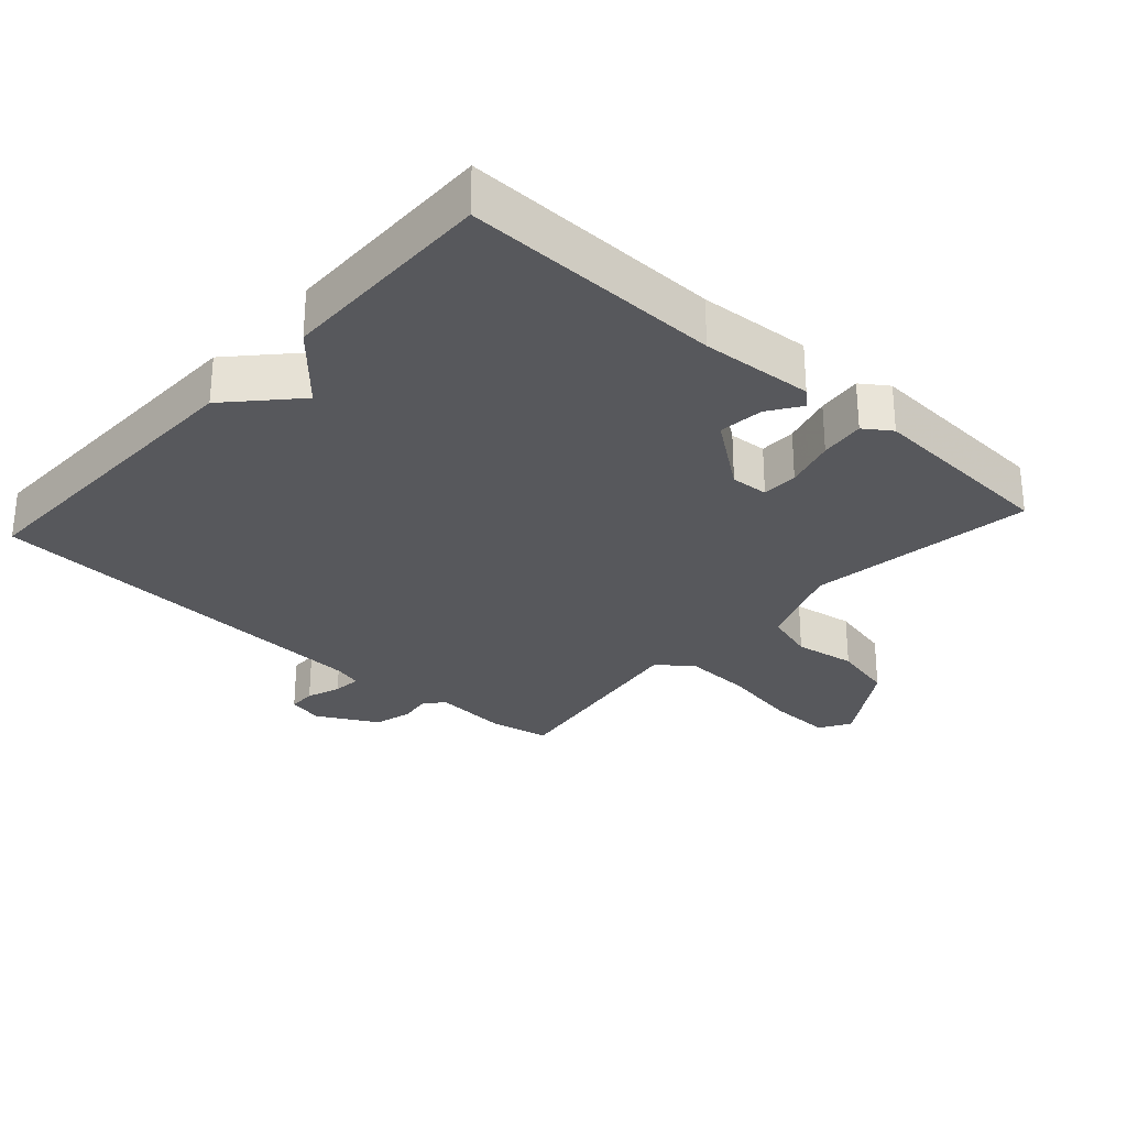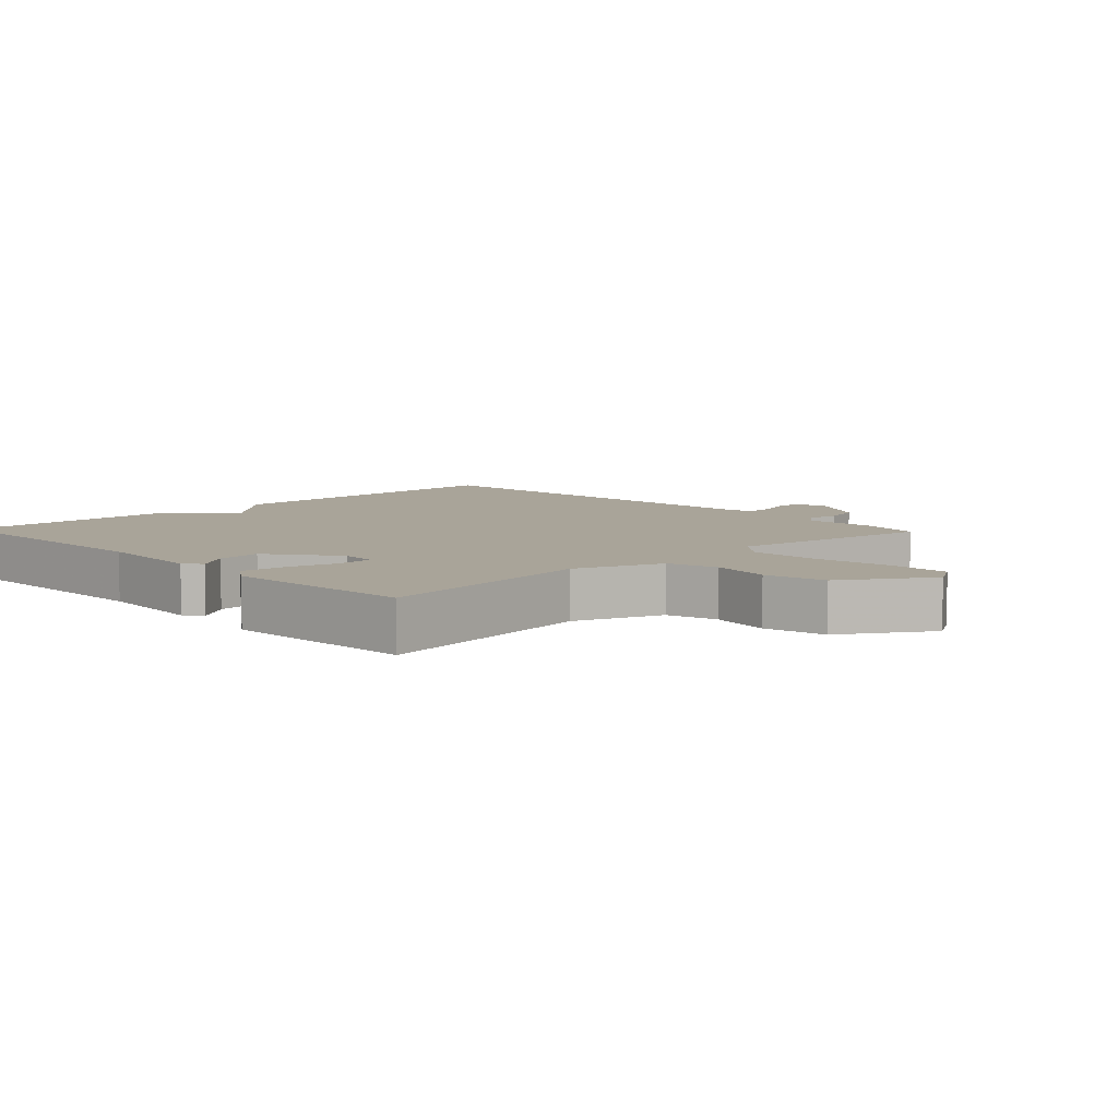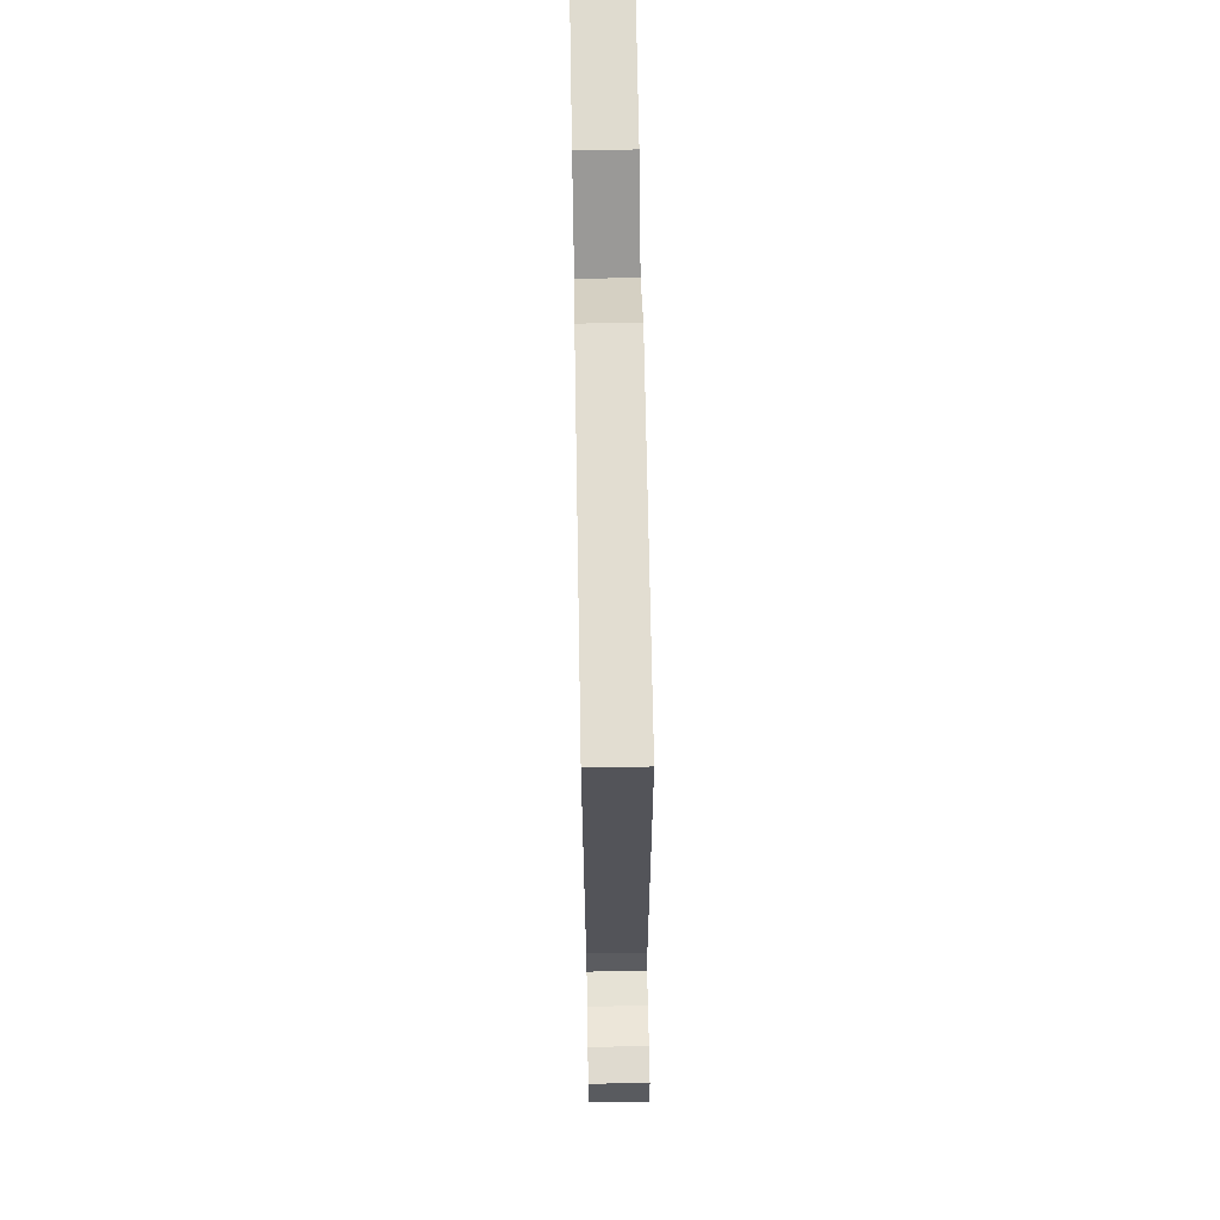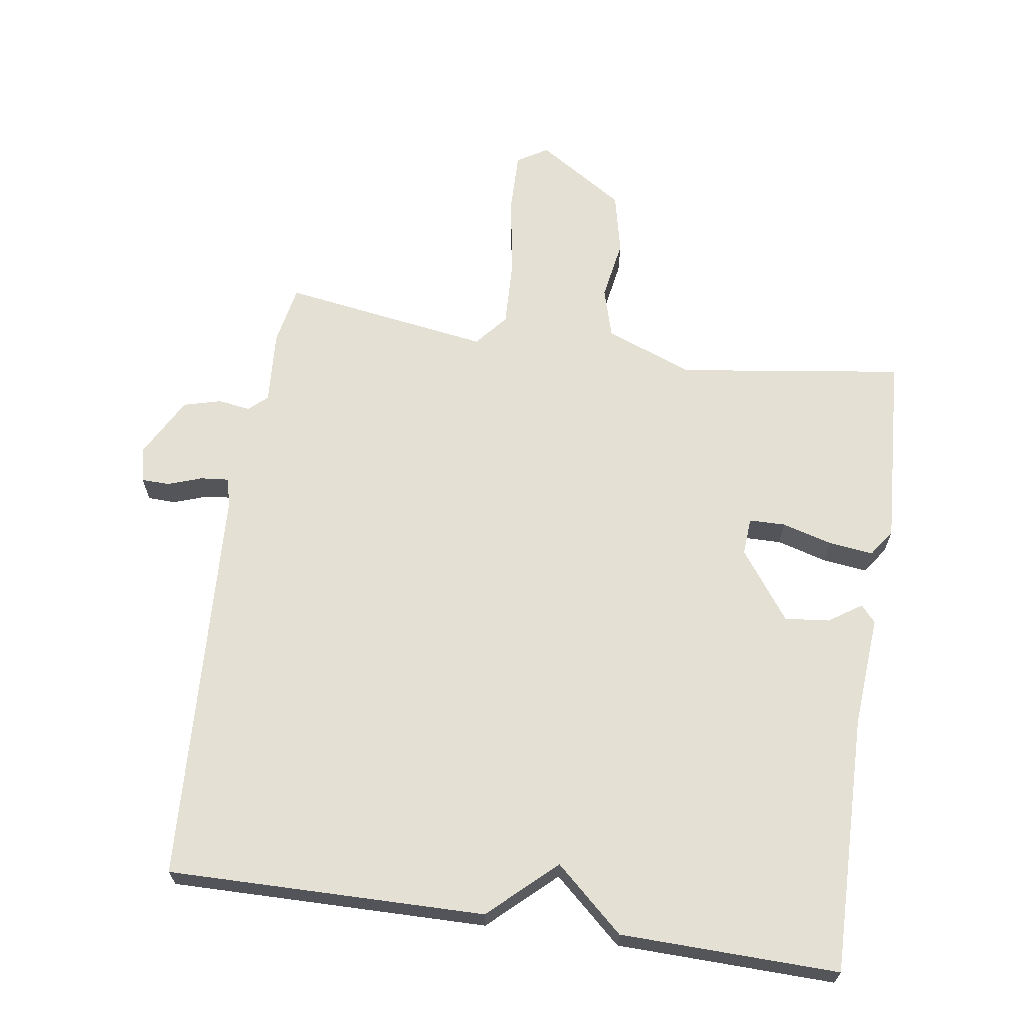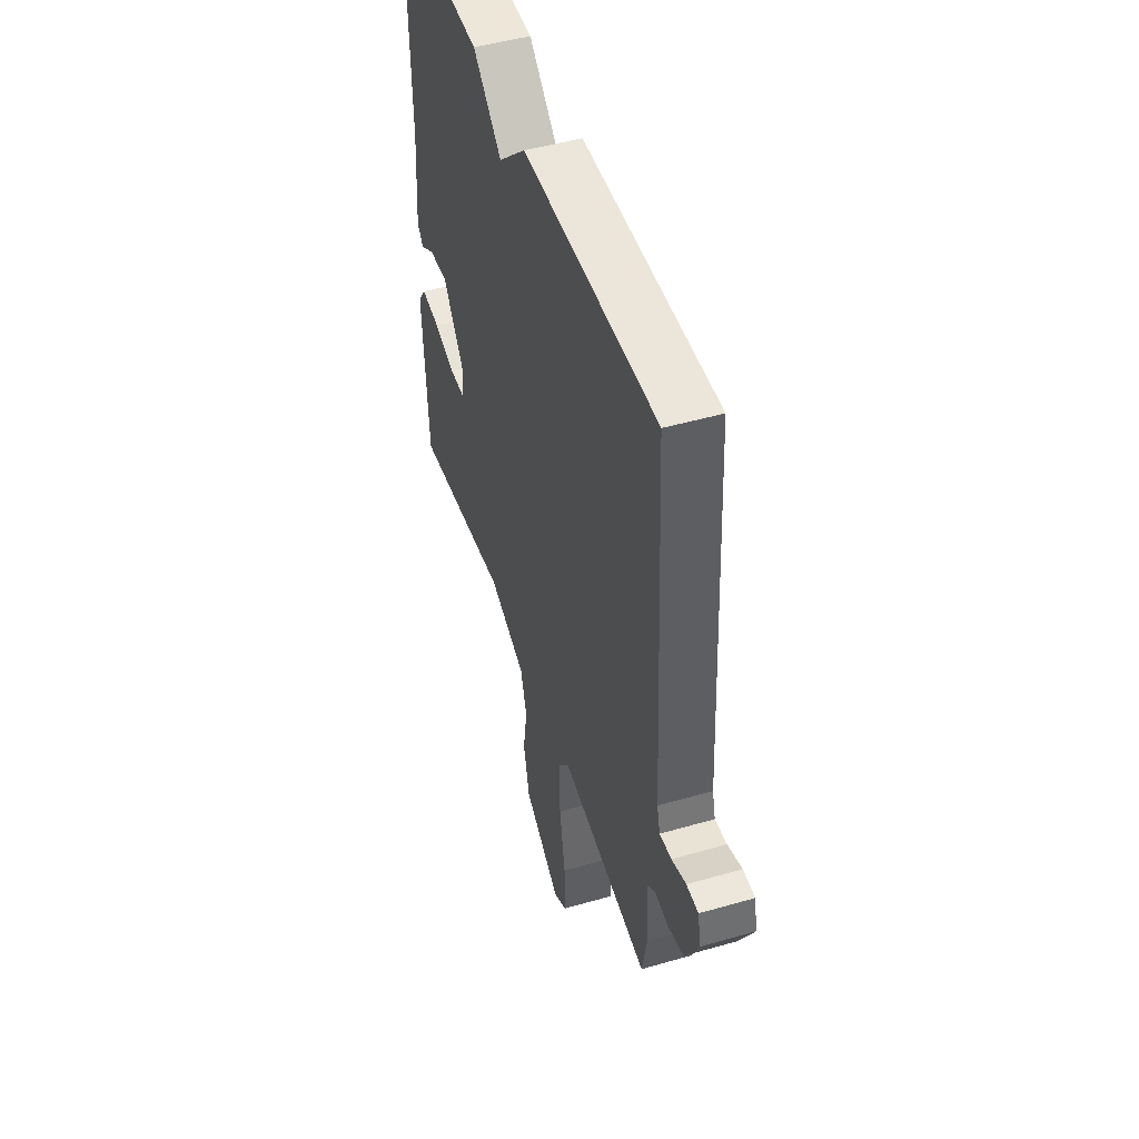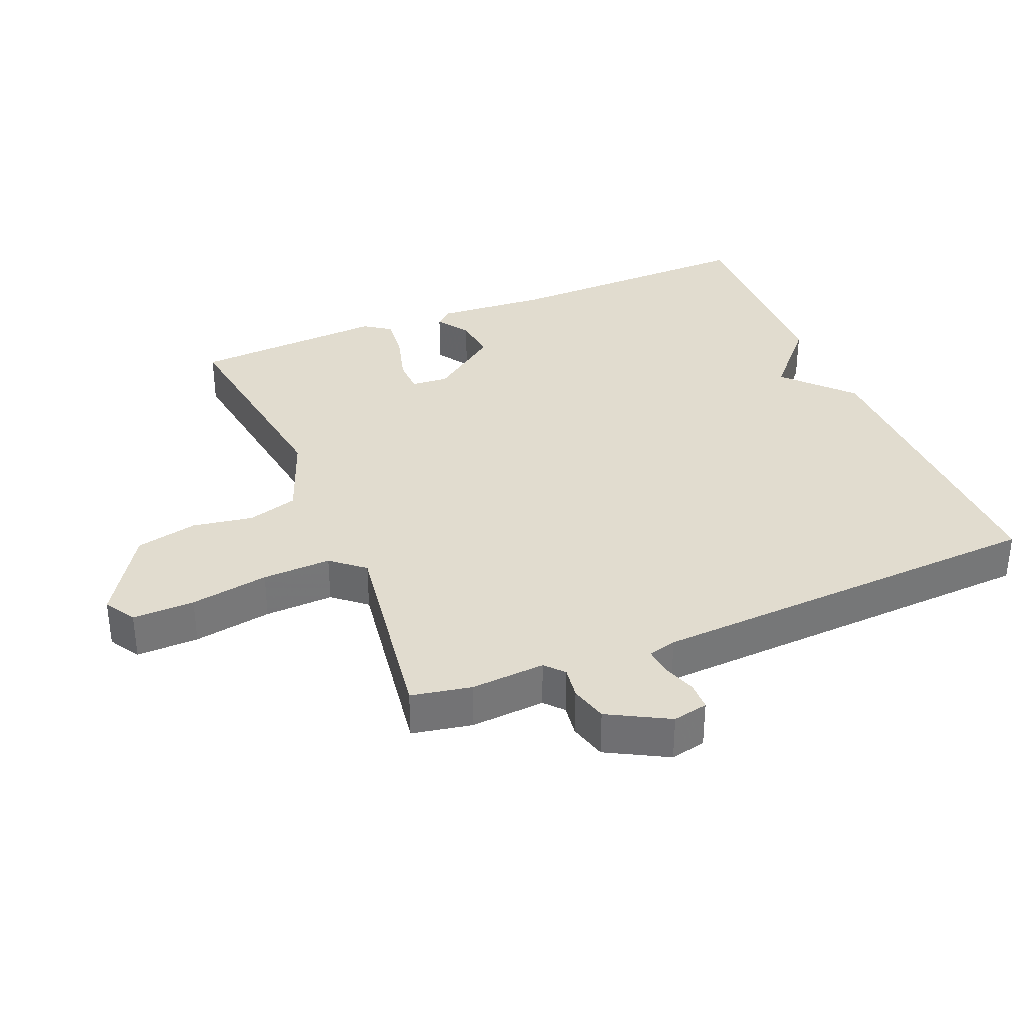
<metadata>
{"format":"obj","ext":"obj","renderer":"f3d","projection":"perspective","resolution":1024,"background":"white","views":[{"elev":-28.8,"azim":47.9,"up":"+Y"},{"elev":7.3,"azim":136.3,"up":"+Y"},{"elev":69.3,"azim":-91.0,"up":"+Z"},{"elev":65.7,"azim":8.6,"up":"+Y"},{"elev":48.3,"azim":-107.9,"up":"+Z"},{"elev":34.5,"azim":-112.5,"up":"+Y"}]}
</metadata>
<code>
v 0.5 0.07 0.5
v 0.492 0.07 0.113
v 0.504 0.07 -0.054
v 0.482 0.07 -0.079
v 0.433 0.07 -0.046
v 0.366 0.07 -0.039
v 0.29 0.07 -0.142
v 0.294 0.07 -0.198
v 0.348 0.07 -0.199
v 0.423 0.07 -0.178
v 0.49 0.07 -0.17
v 0.518 0.07 -0.21
v 0.5 0.07 -0.5
v 0.162 0.07 -0.452
v 0.031 0.07 -0.502
v 0.009 0.07 -0.577
v 0.024 0.07 -0.668
v 0.003 0.07 -0.76
v -0.127 0.07 -0.843
v -0.173 0.07 -0.815
v -0.171 0.07 -0.722
v -0.151 0.07 -0.605
v -0.147 0.07 -0.502
v -0.188 0.07 -0.453
v -0.5 0.07 -0.5
v -0.517 0.07 -0.41
v -0.509 0.07 -0.299
v -0.537 0.07 -0.274
v -0.585 0.07 -0.281
v -0.641 0.07 -0.266
v -0.69 0.07 -0.176
v -0.679 0.07 -0.123
v -0.637 0.07 -0.122
v -0.586 0.07 -0.14
v -0.544 0.07 -0.144
v -0.533 0.07 -0.102
v -0.5 0.07 0.5
v -0.026 0.07 0.493
v 0.072 0.07 0.402
v 0.174 0.07 0.493
v 0.5 0 0.5
v 0.492 0 0.113
v 0.504 0 -0.054
v 0.482 0 -0.079
v 0.433 0 -0.046
v 0.366 0 -0.039
v 0.29 0 -0.142
v 0.294 0 -0.198
v 0.348 0 -0.199
v 0.423 0 -0.178
v 0.49 0 -0.17
v 0.518 0 -0.21
v 0.5 0 -0.5
v 0.162 0 -0.452
v 0.031 0 -0.502
v 0.009 0 -0.577
v 0.024 0 -0.668
v 0.003 0 -0.76
v -0.127 0 -0.843
v -0.173 0 -0.815
v -0.171 0 -0.722
v -0.151 0 -0.605
v -0.147 0 -0.502
v -0.188 0 -0.453
v -0.5 0 -0.5
v -0.517 0 -0.41
v -0.509 0 -0.299
v -0.537 0 -0.274
v -0.585 0 -0.281
v -0.641 0 -0.266
v -0.69 0 -0.176
v -0.679 0 -0.123
v -0.637 0 -0.122
v -0.586 0 -0.14
v -0.544 0 -0.144
v -0.533 0 -0.102
v -0.5 0 0.5
v -0.026 0 0.493
v 0.072 0 0.402
v 0.174 0 0.493
f 39 40 1 2
f 36 37 38 39
f 35 36 39 2
f 32 33 34
f 31 32 34
f 30 31 34
f 29 30 34
f 28 29 34
f 27 28 34 35
f 24 25 26 27
f 24 27 35 2
f 20 21 22
f 19 20 22
f 18 19 22
f 17 18 22
f 16 17 22
f 15 16 22 23
f 14 15 23 24
f 12 13 14
f 11 12 14
f 10 11 14
f 9 10 14
f 8 9 14 24
f 2 3 4 5
f 2 5 6
f 24 2 6
f 7 8 24
f 6 7 24
f 42 41 80 79
f 79 78 77 76
f 42 79 76 75
f 74 73 72
f 74 72 71
f 74 71 70
f 74 70 69
f 74 69 68
f 75 74 68 67
f 67 66 65 64
f 42 75 67 64
f 62 61 60
f 62 60 59
f 62 59 58
f 62 58 57
f 62 57 56
f 63 62 56 55
f 64 63 55 54
f 54 53 52
f 54 52 51
f 54 51 50
f 54 50 49
f 64 54 49 48
f 45 44 43 42
f 46 45 42
f 46 42 64
f 64 48 47
f 64 47 46
f 1 41 42 2
f 2 42 43 3
f 3 43 44 4
f 4 44 45 5
f 5 45 46 6
f 6 46 47 7
f 7 47 48 8
f 8 48 49 9
f 9 49 50 10
f 10 50 51 11
f 11 51 52 12
f 12 52 53 13
f 13 53 54 14
f 14 54 55 15
f 15 55 56 16
f 16 56 57 17
f 17 57 58 18
f 18 58 59 19
f 19 59 60 20
f 20 60 61 21
f 21 61 62 22
f 22 62 63 23
f 23 63 64 24
f 24 64 65 25
f 25 65 66 26
f 26 66 67 27
f 27 67 68 28
f 28 68 69 29
f 29 69 70 30
f 30 70 71 31
f 31 71 72 32
f 32 72 73 33
f 33 73 74 34
f 34 74 75 35
f 35 75 76 36
f 36 76 77 37
f 37 77 78 38
f 38 78 79 39
f 39 79 80 40
f 40 80 41 1

</code>
